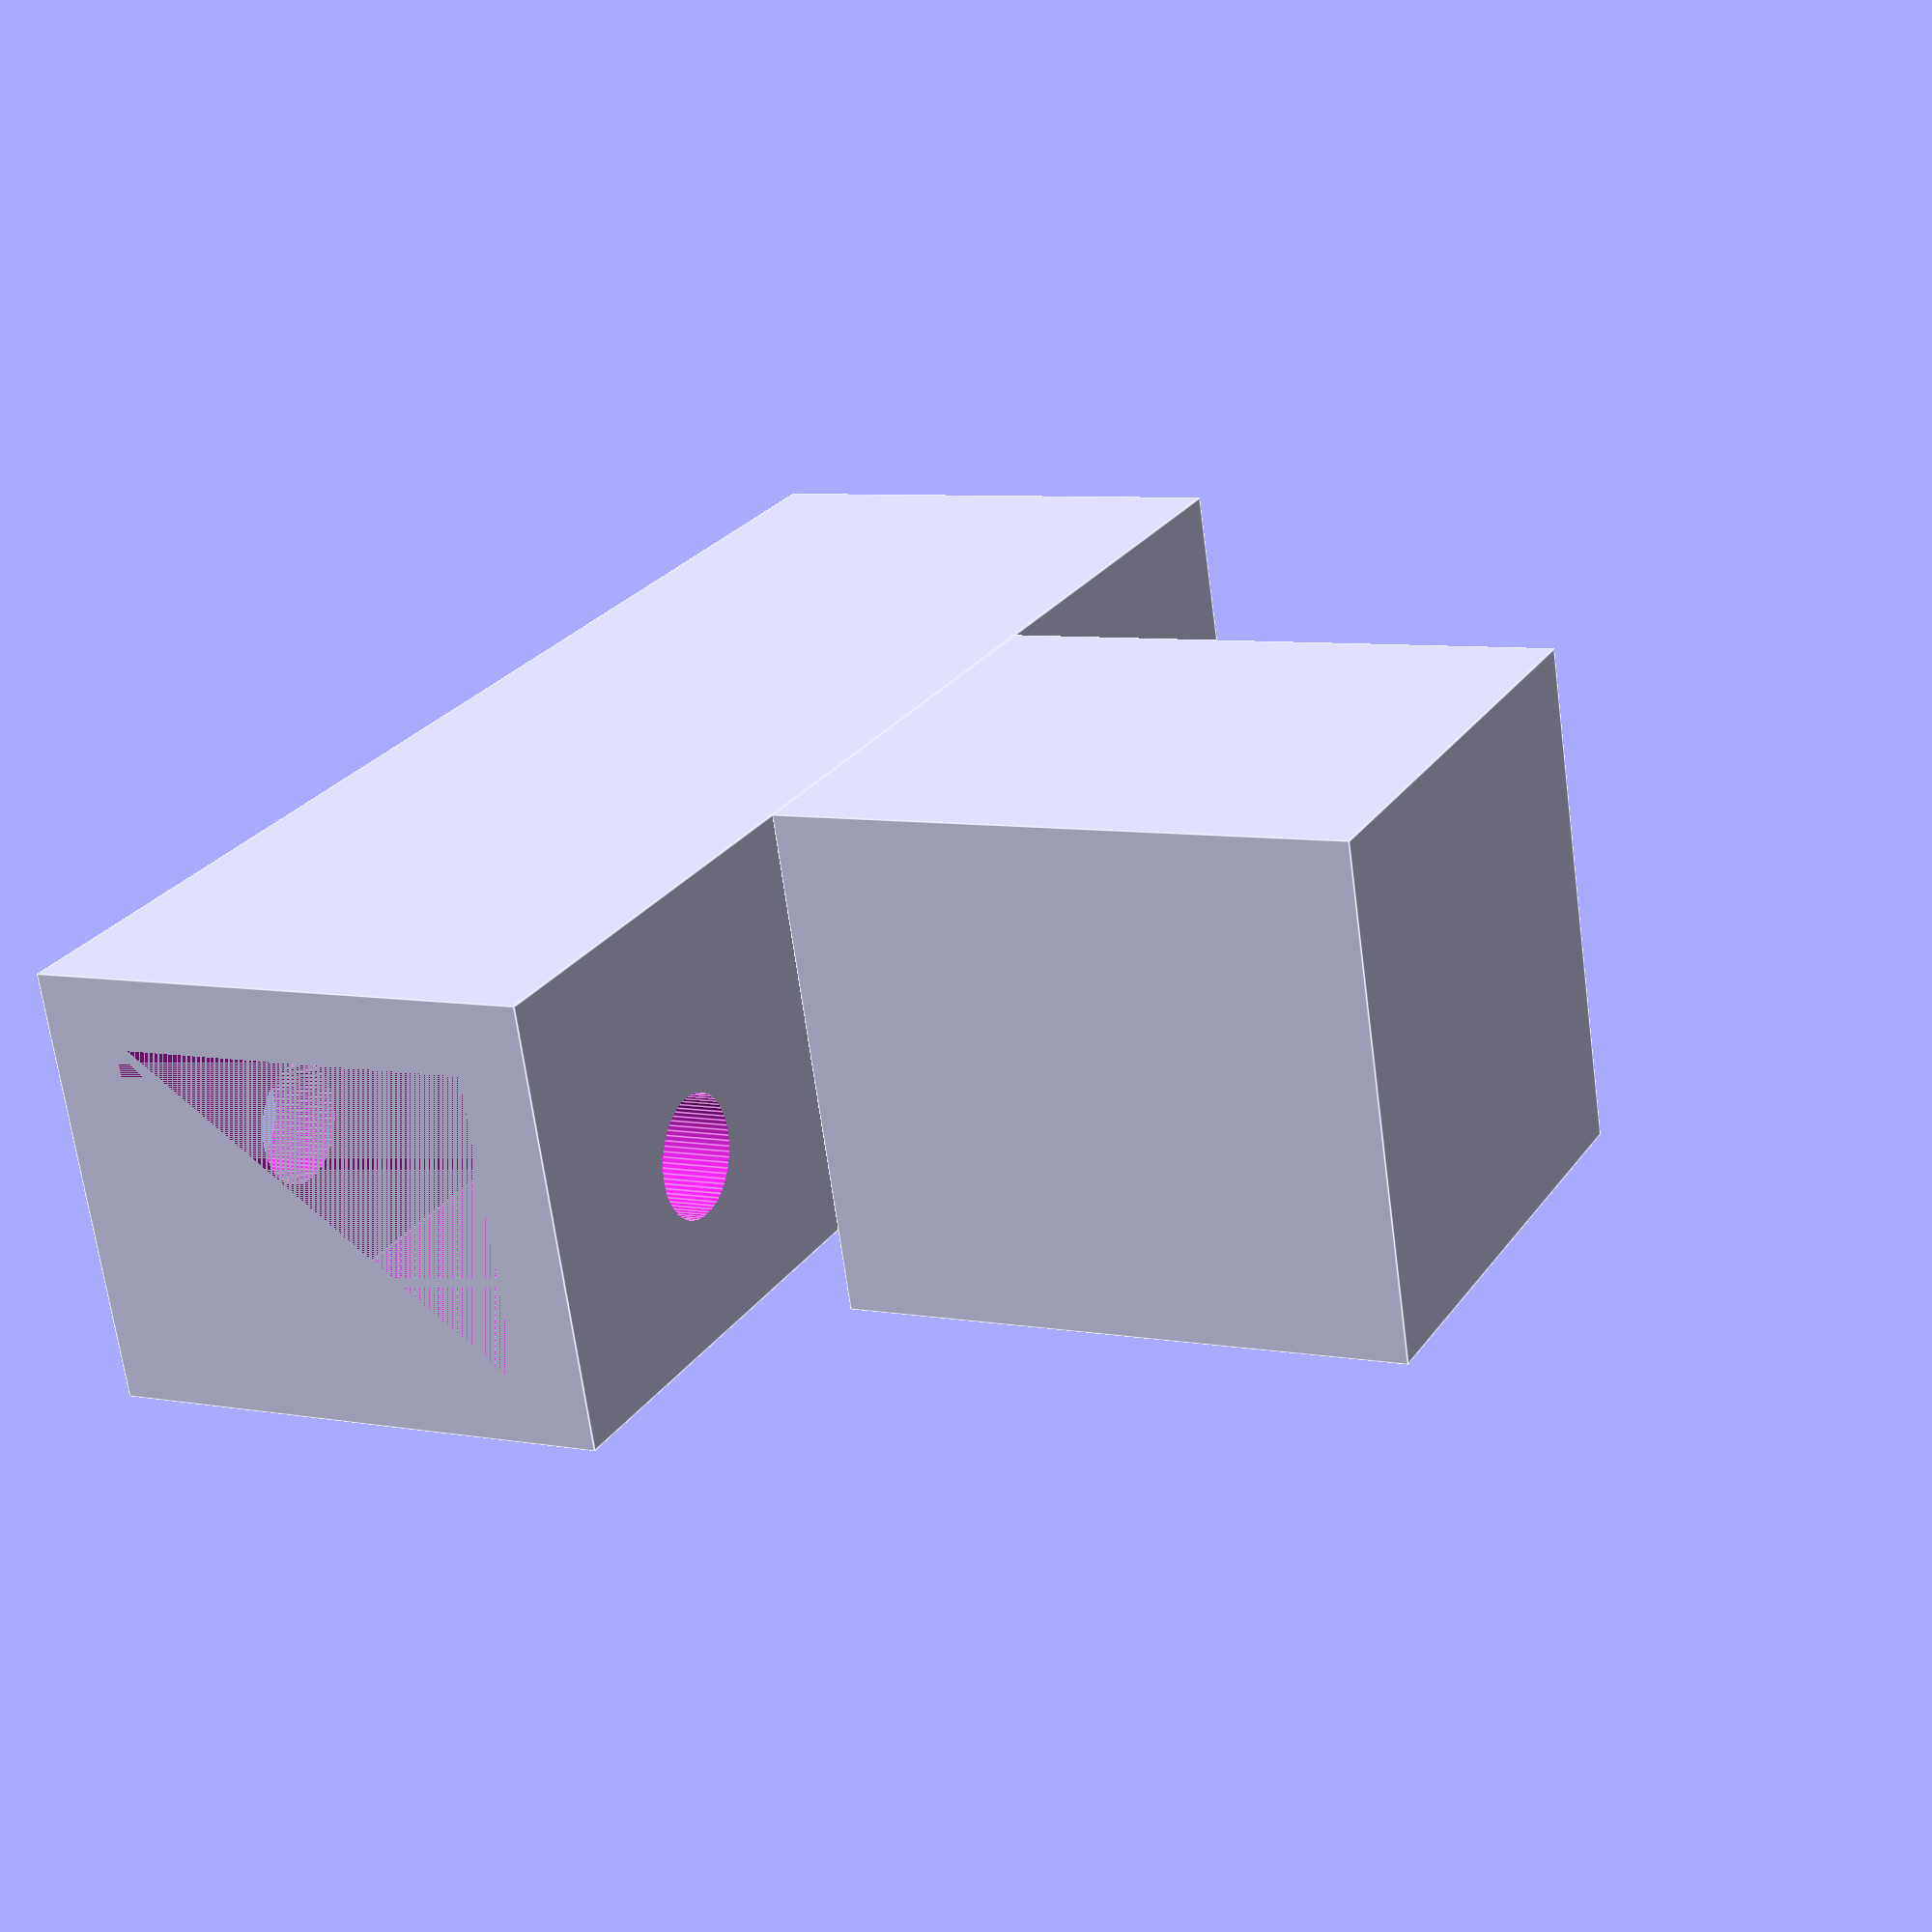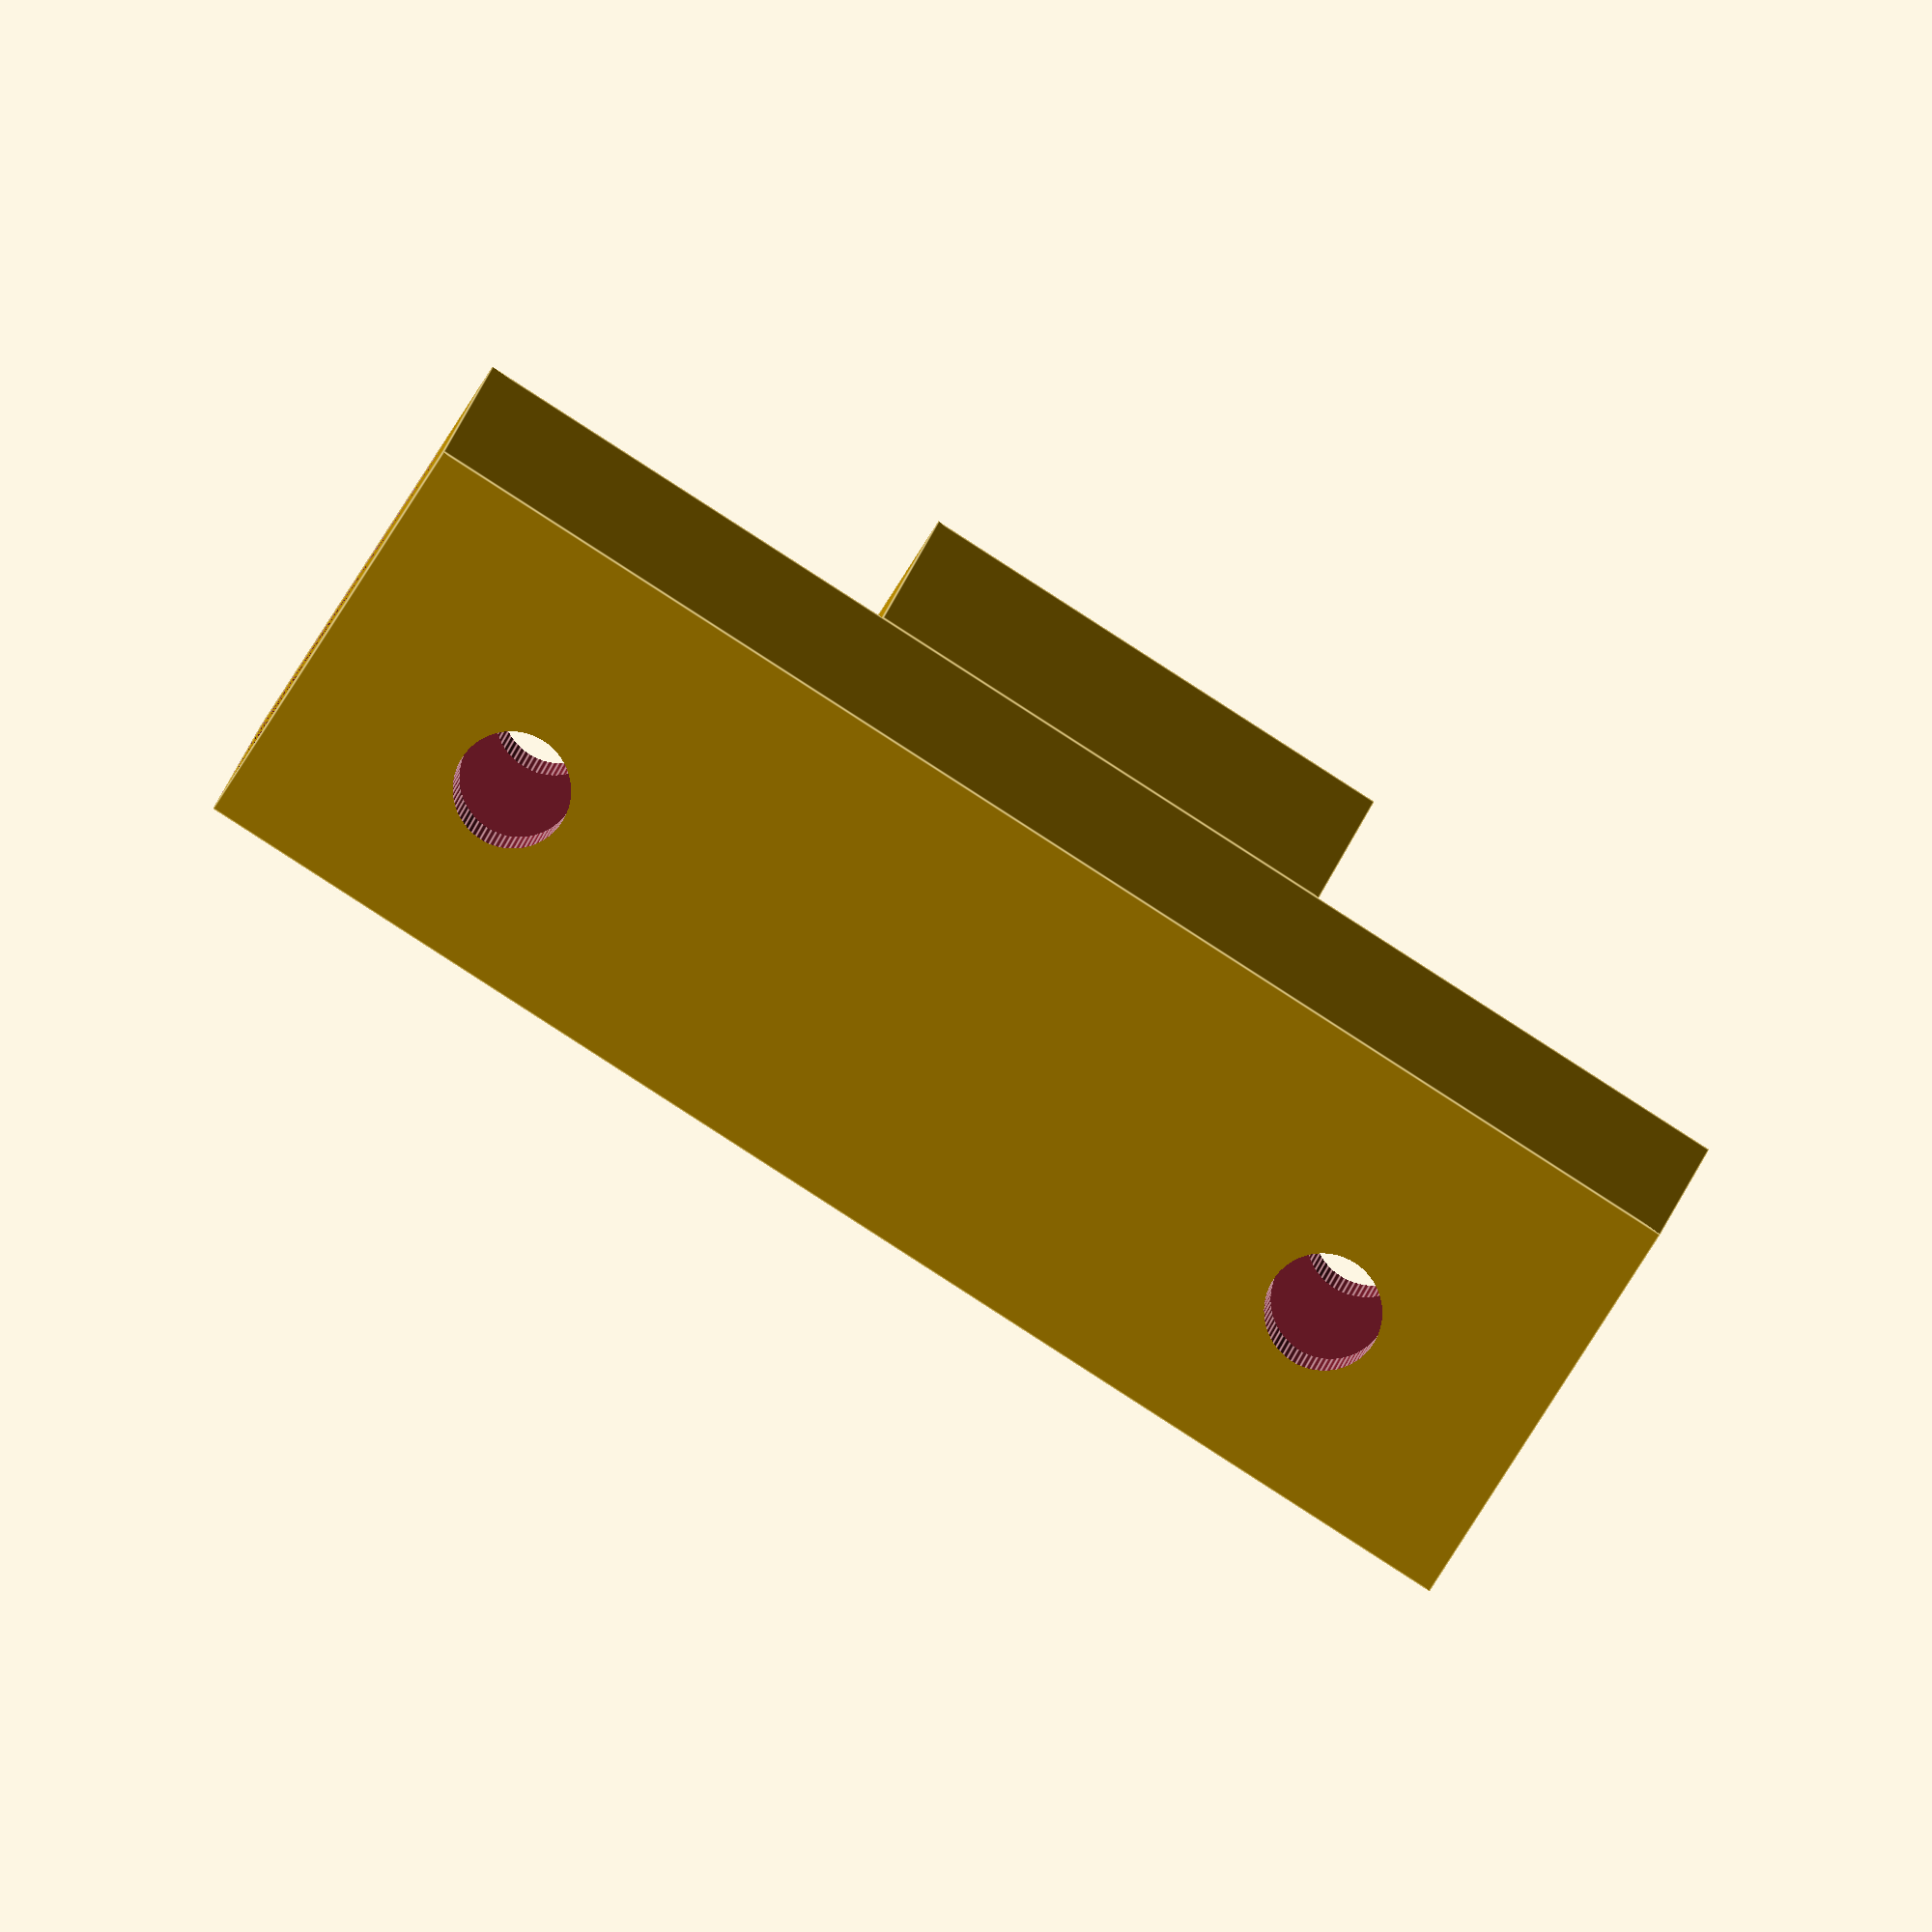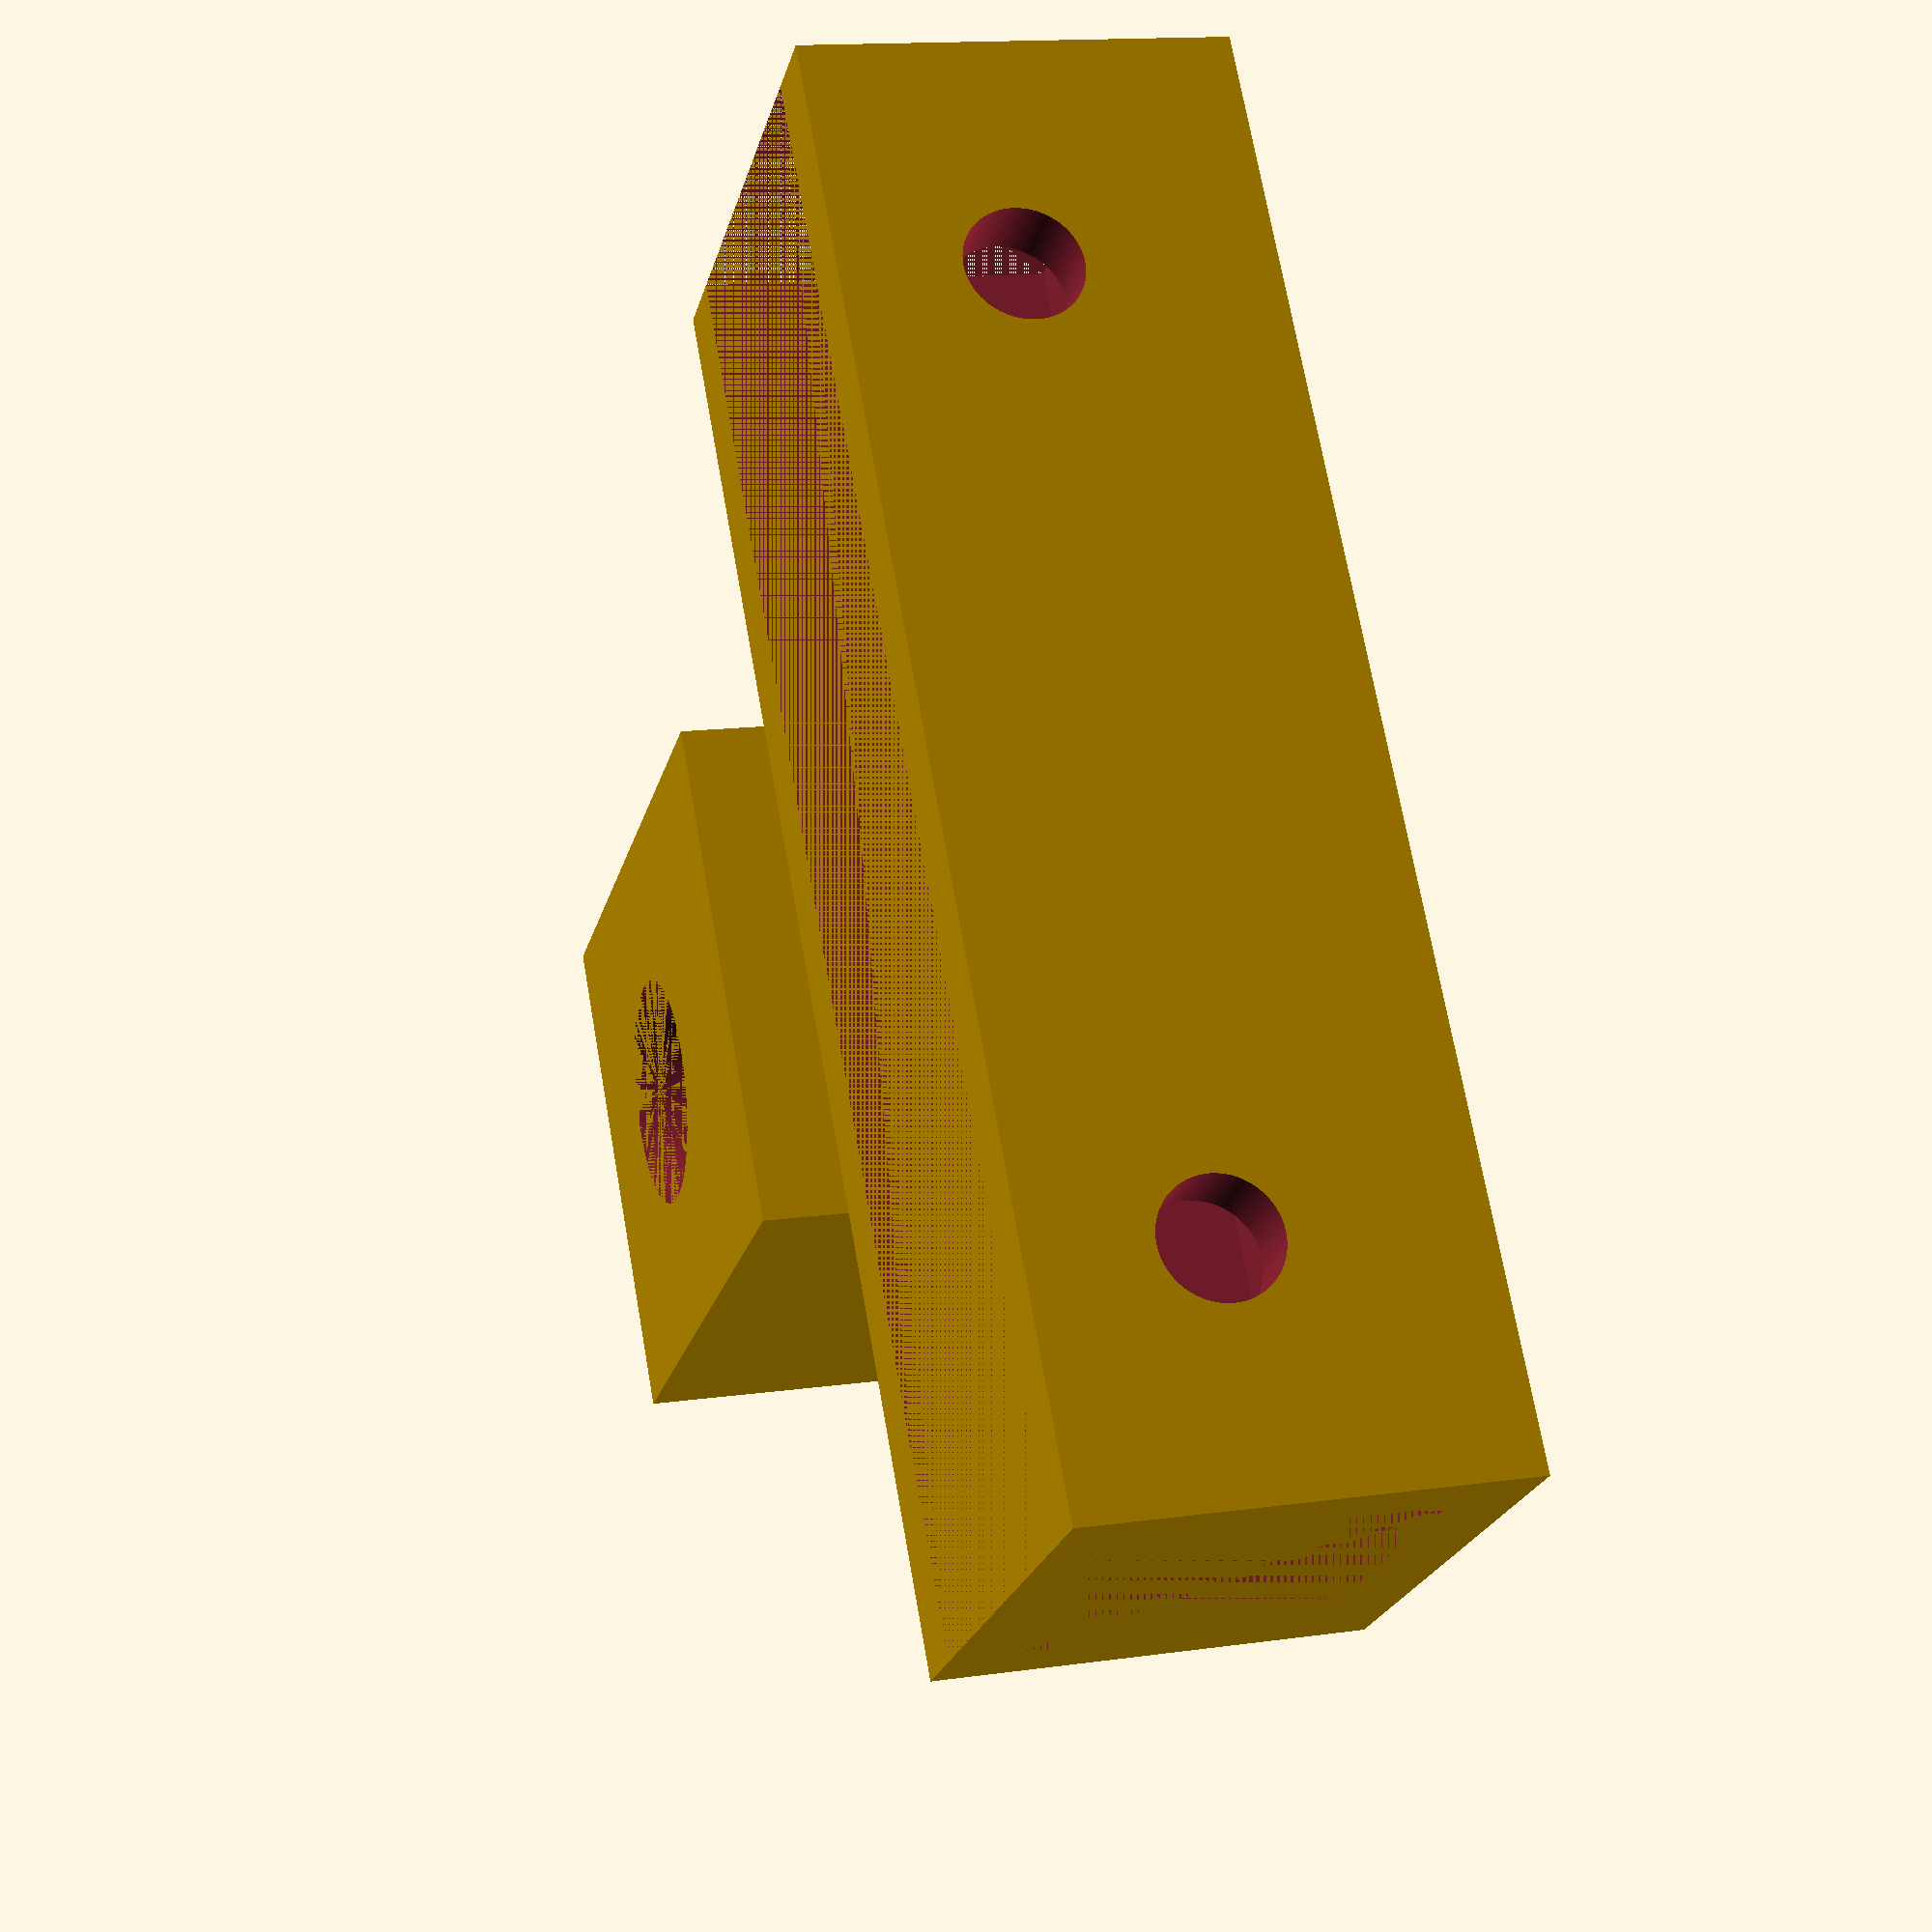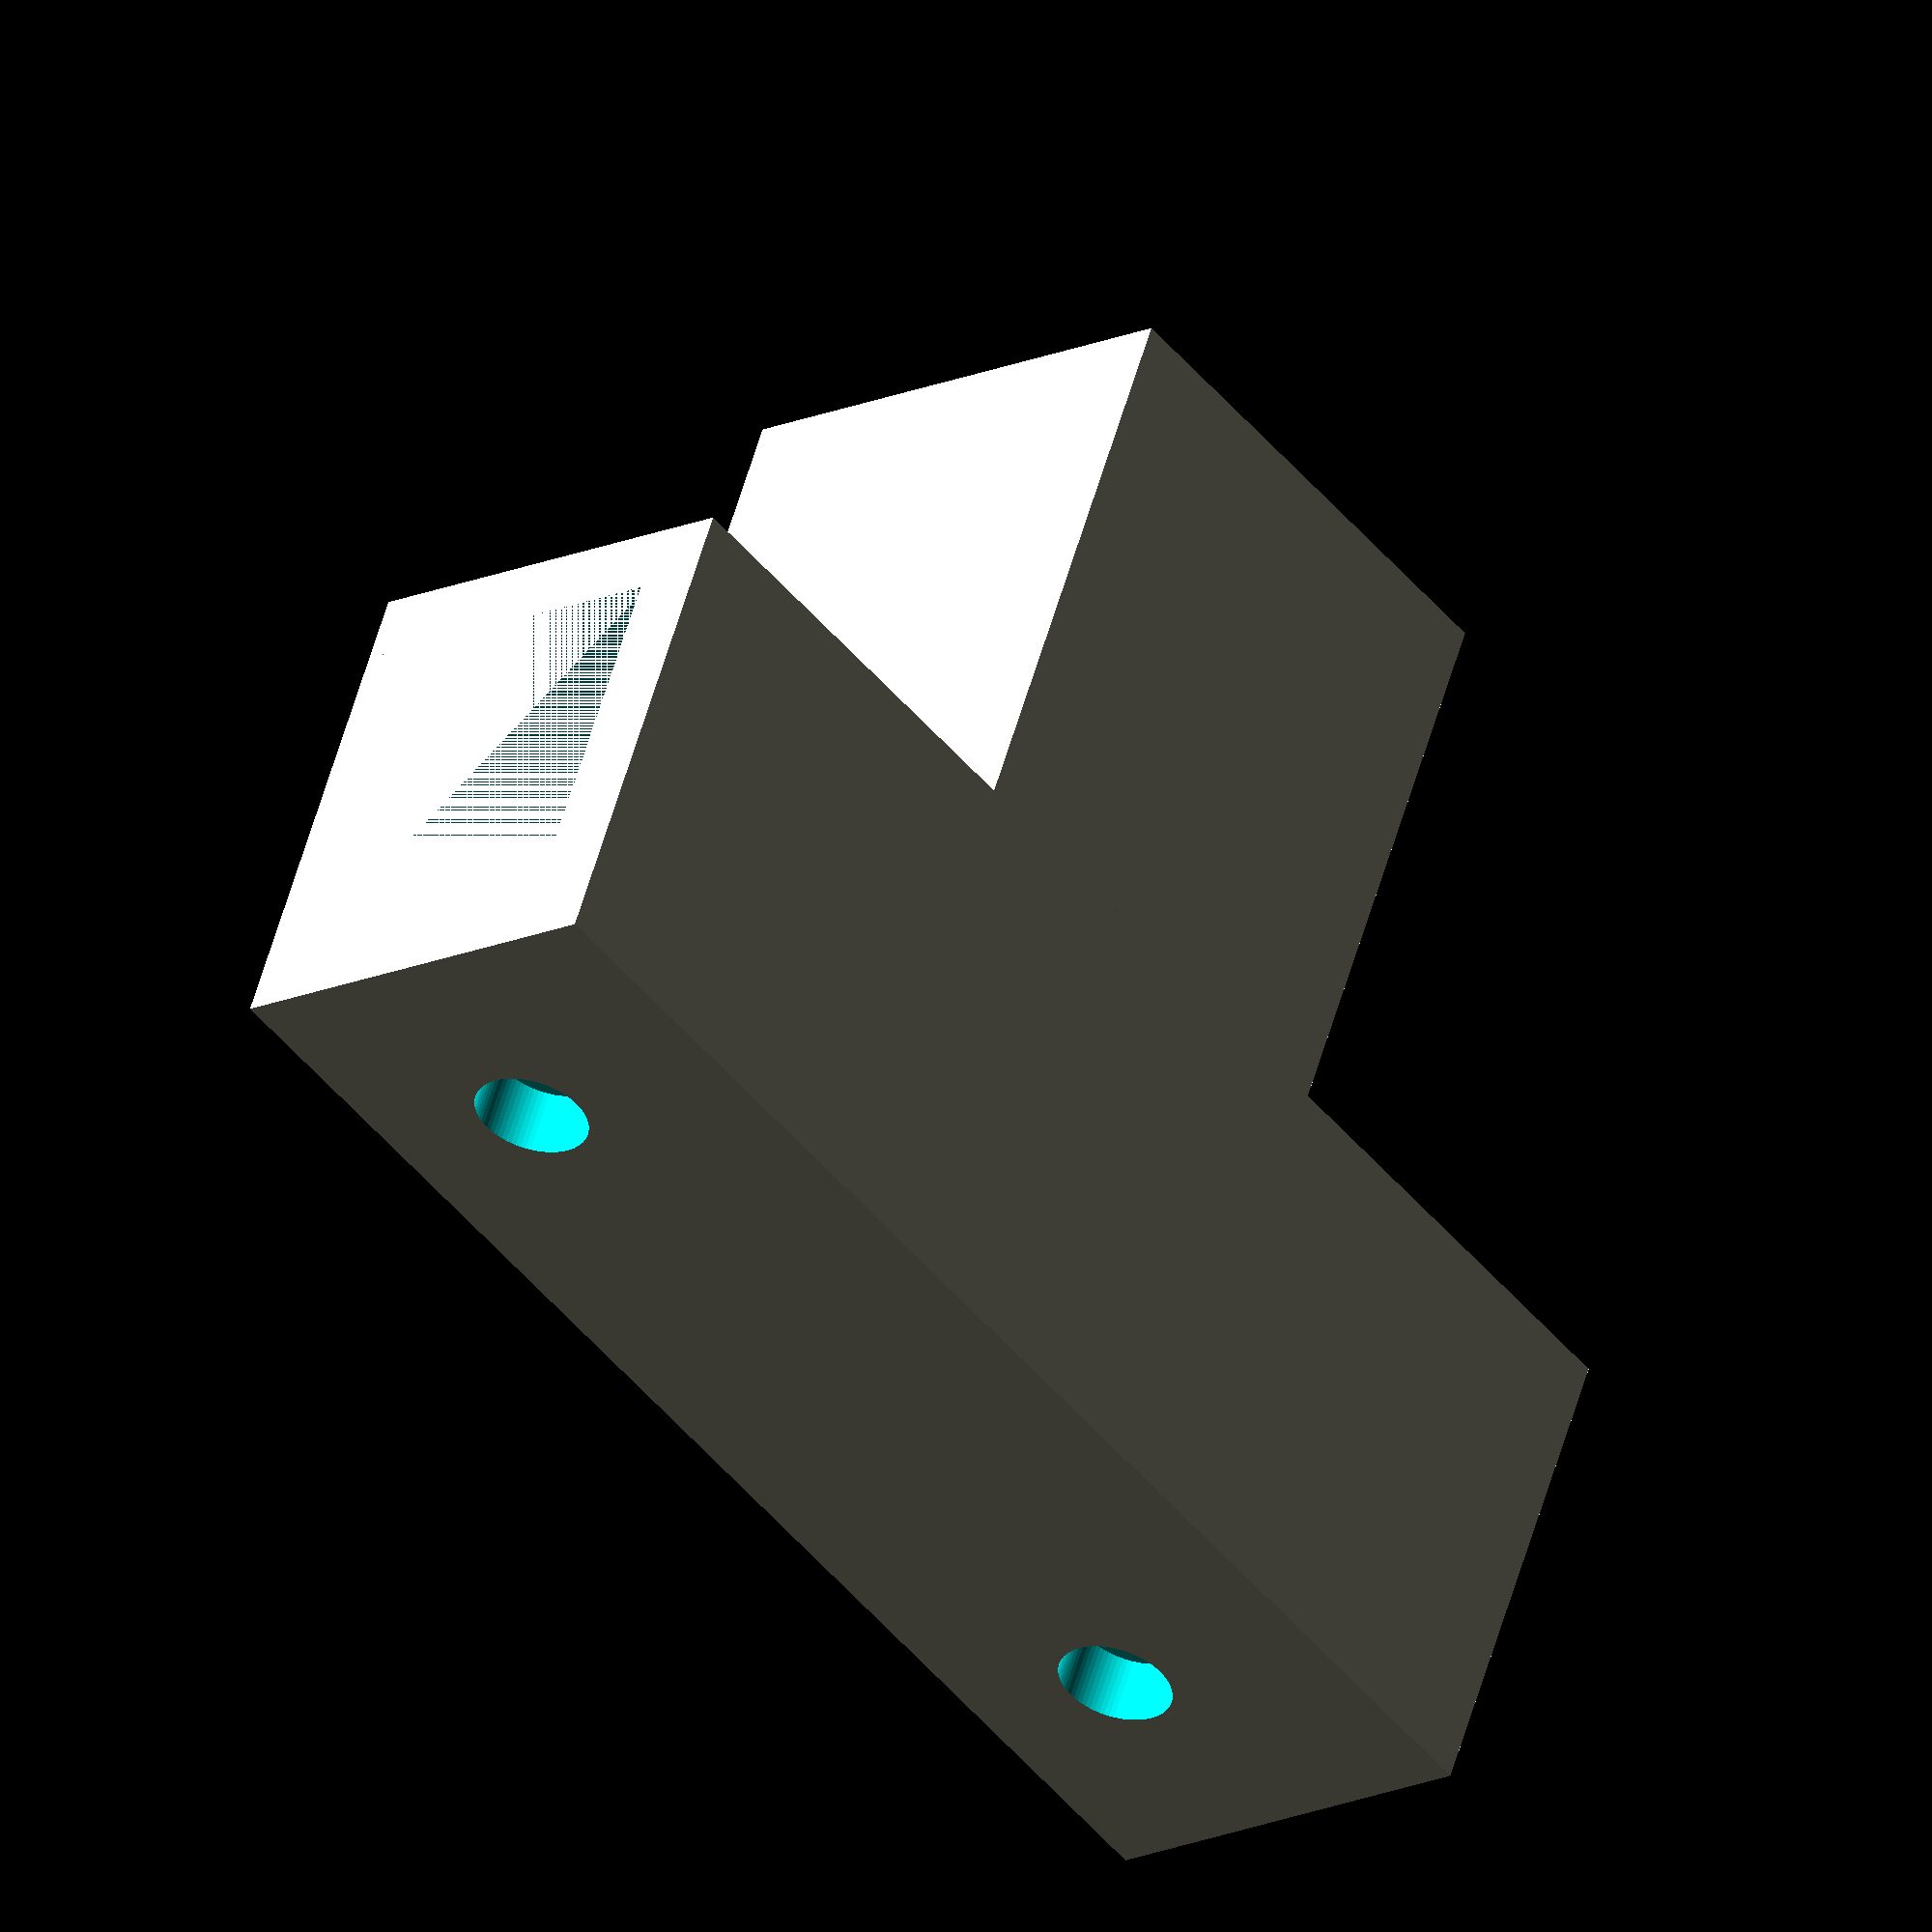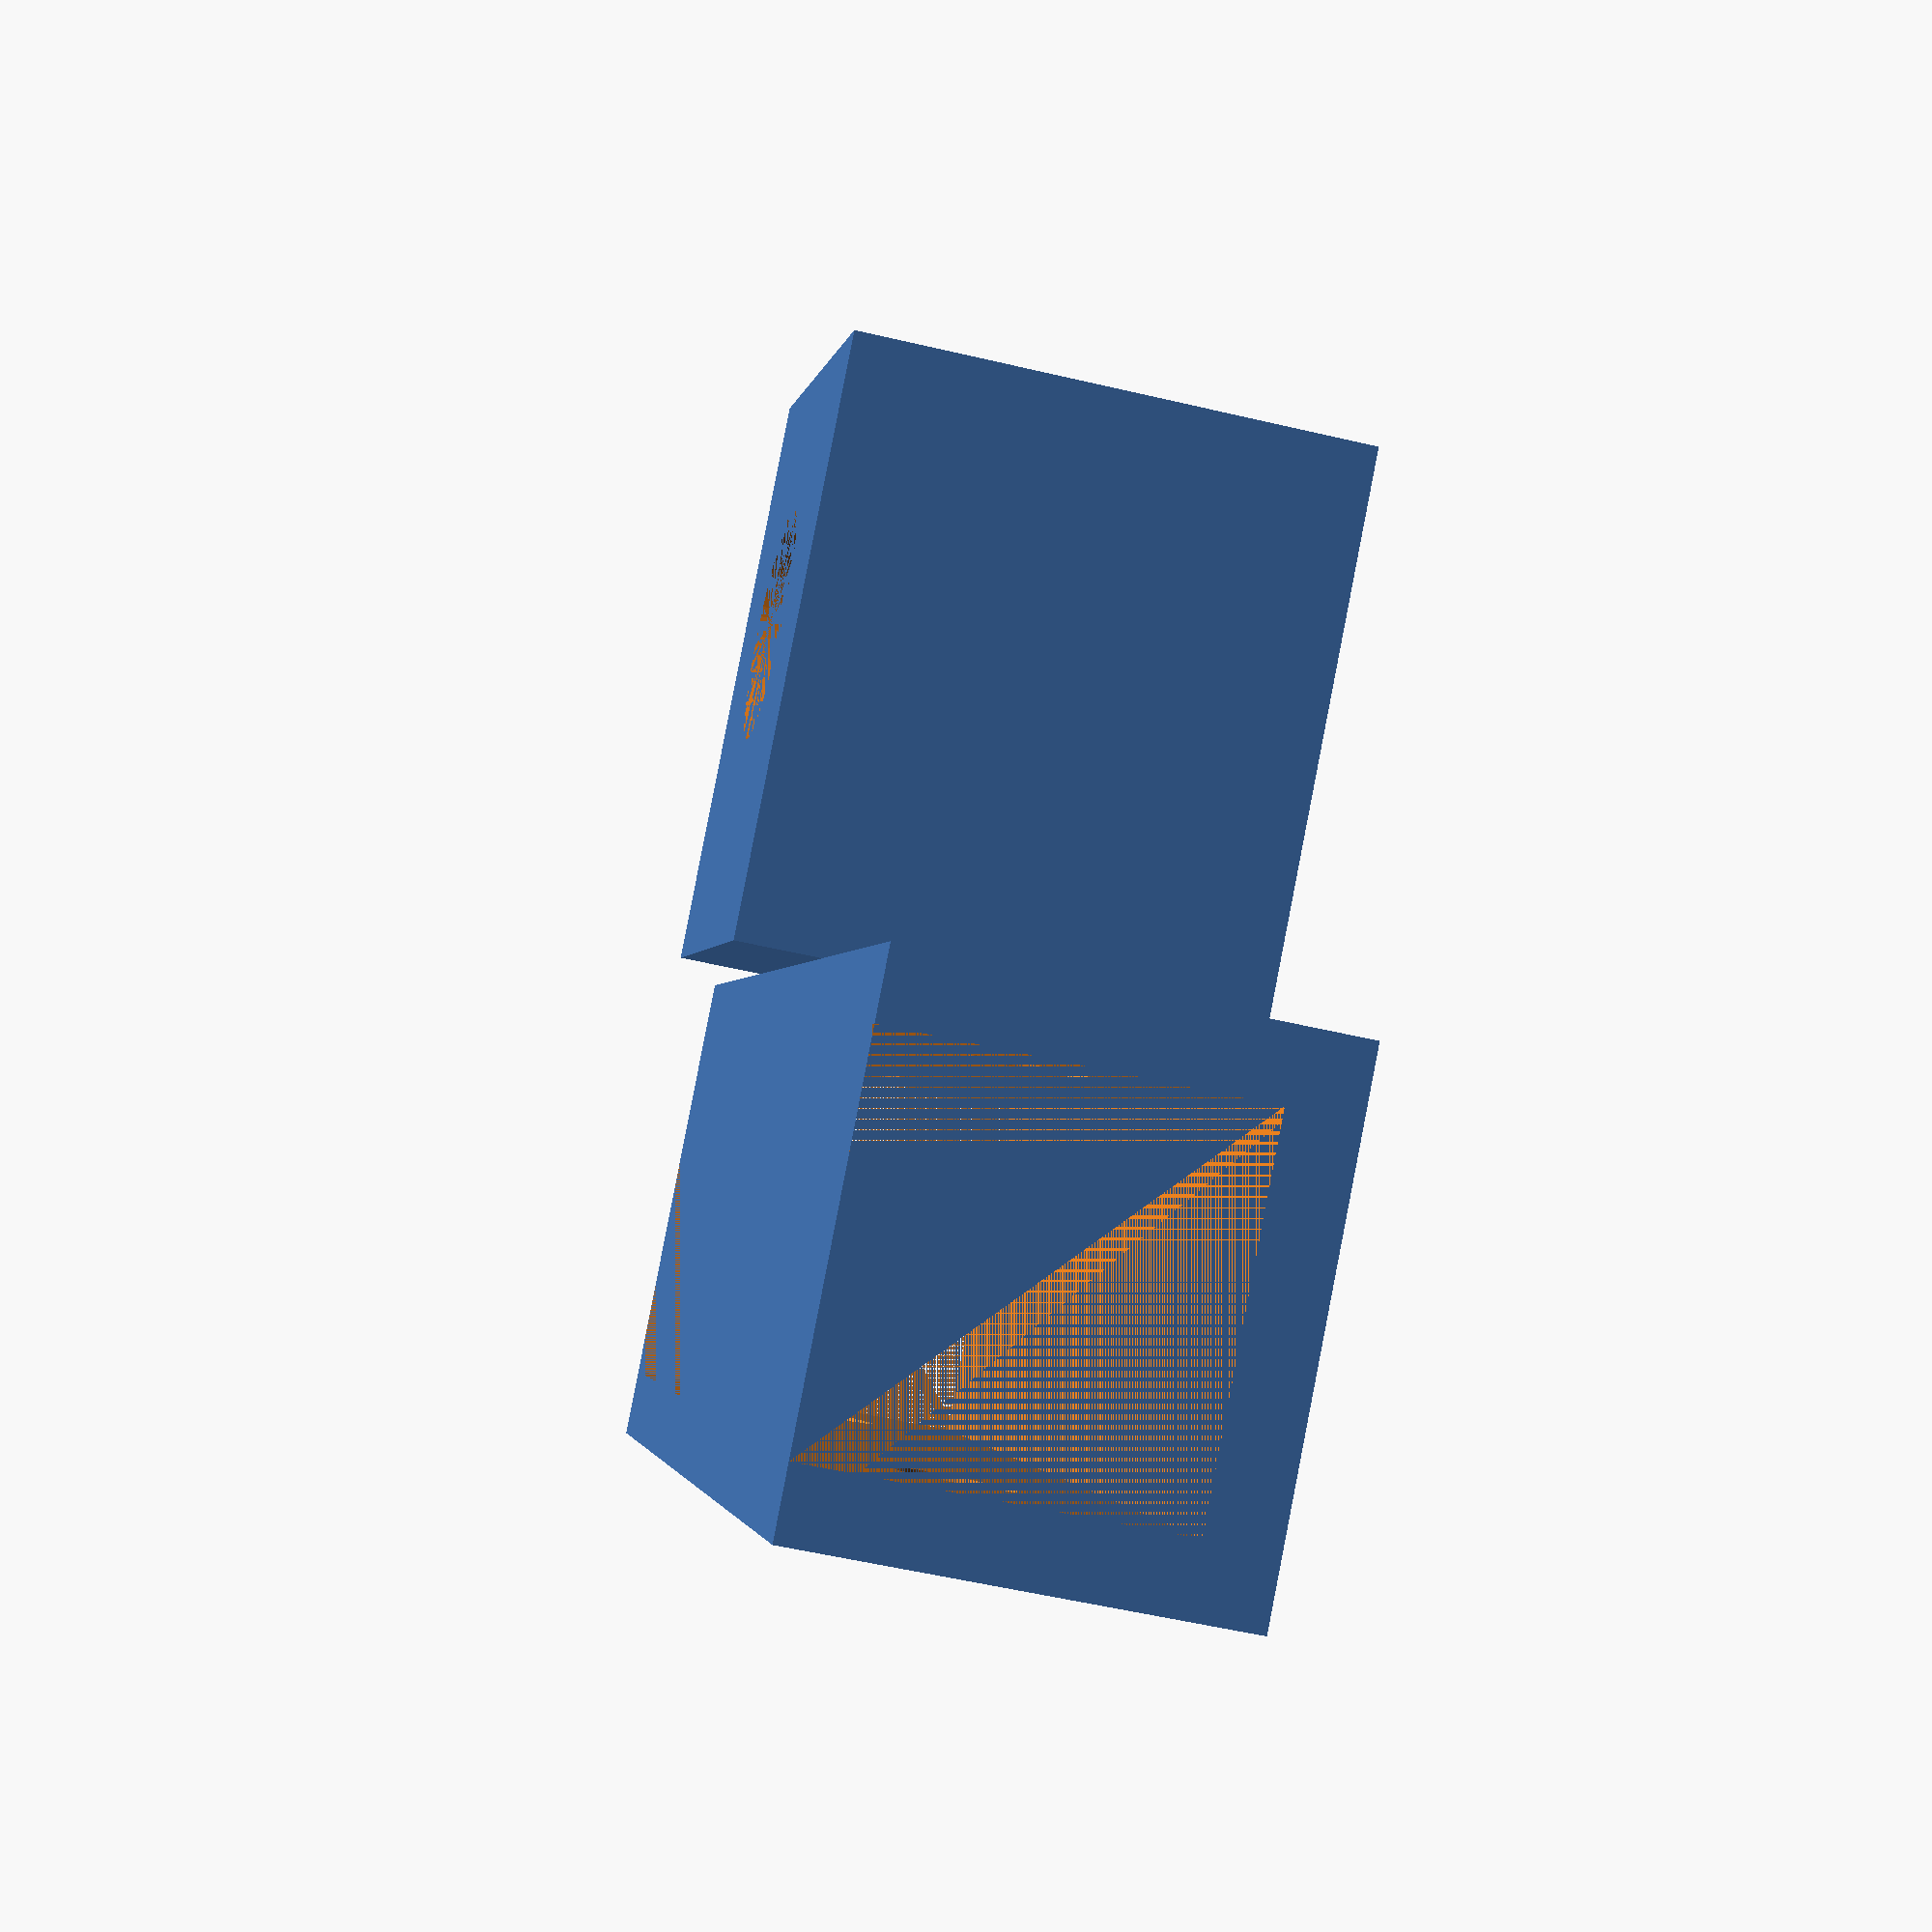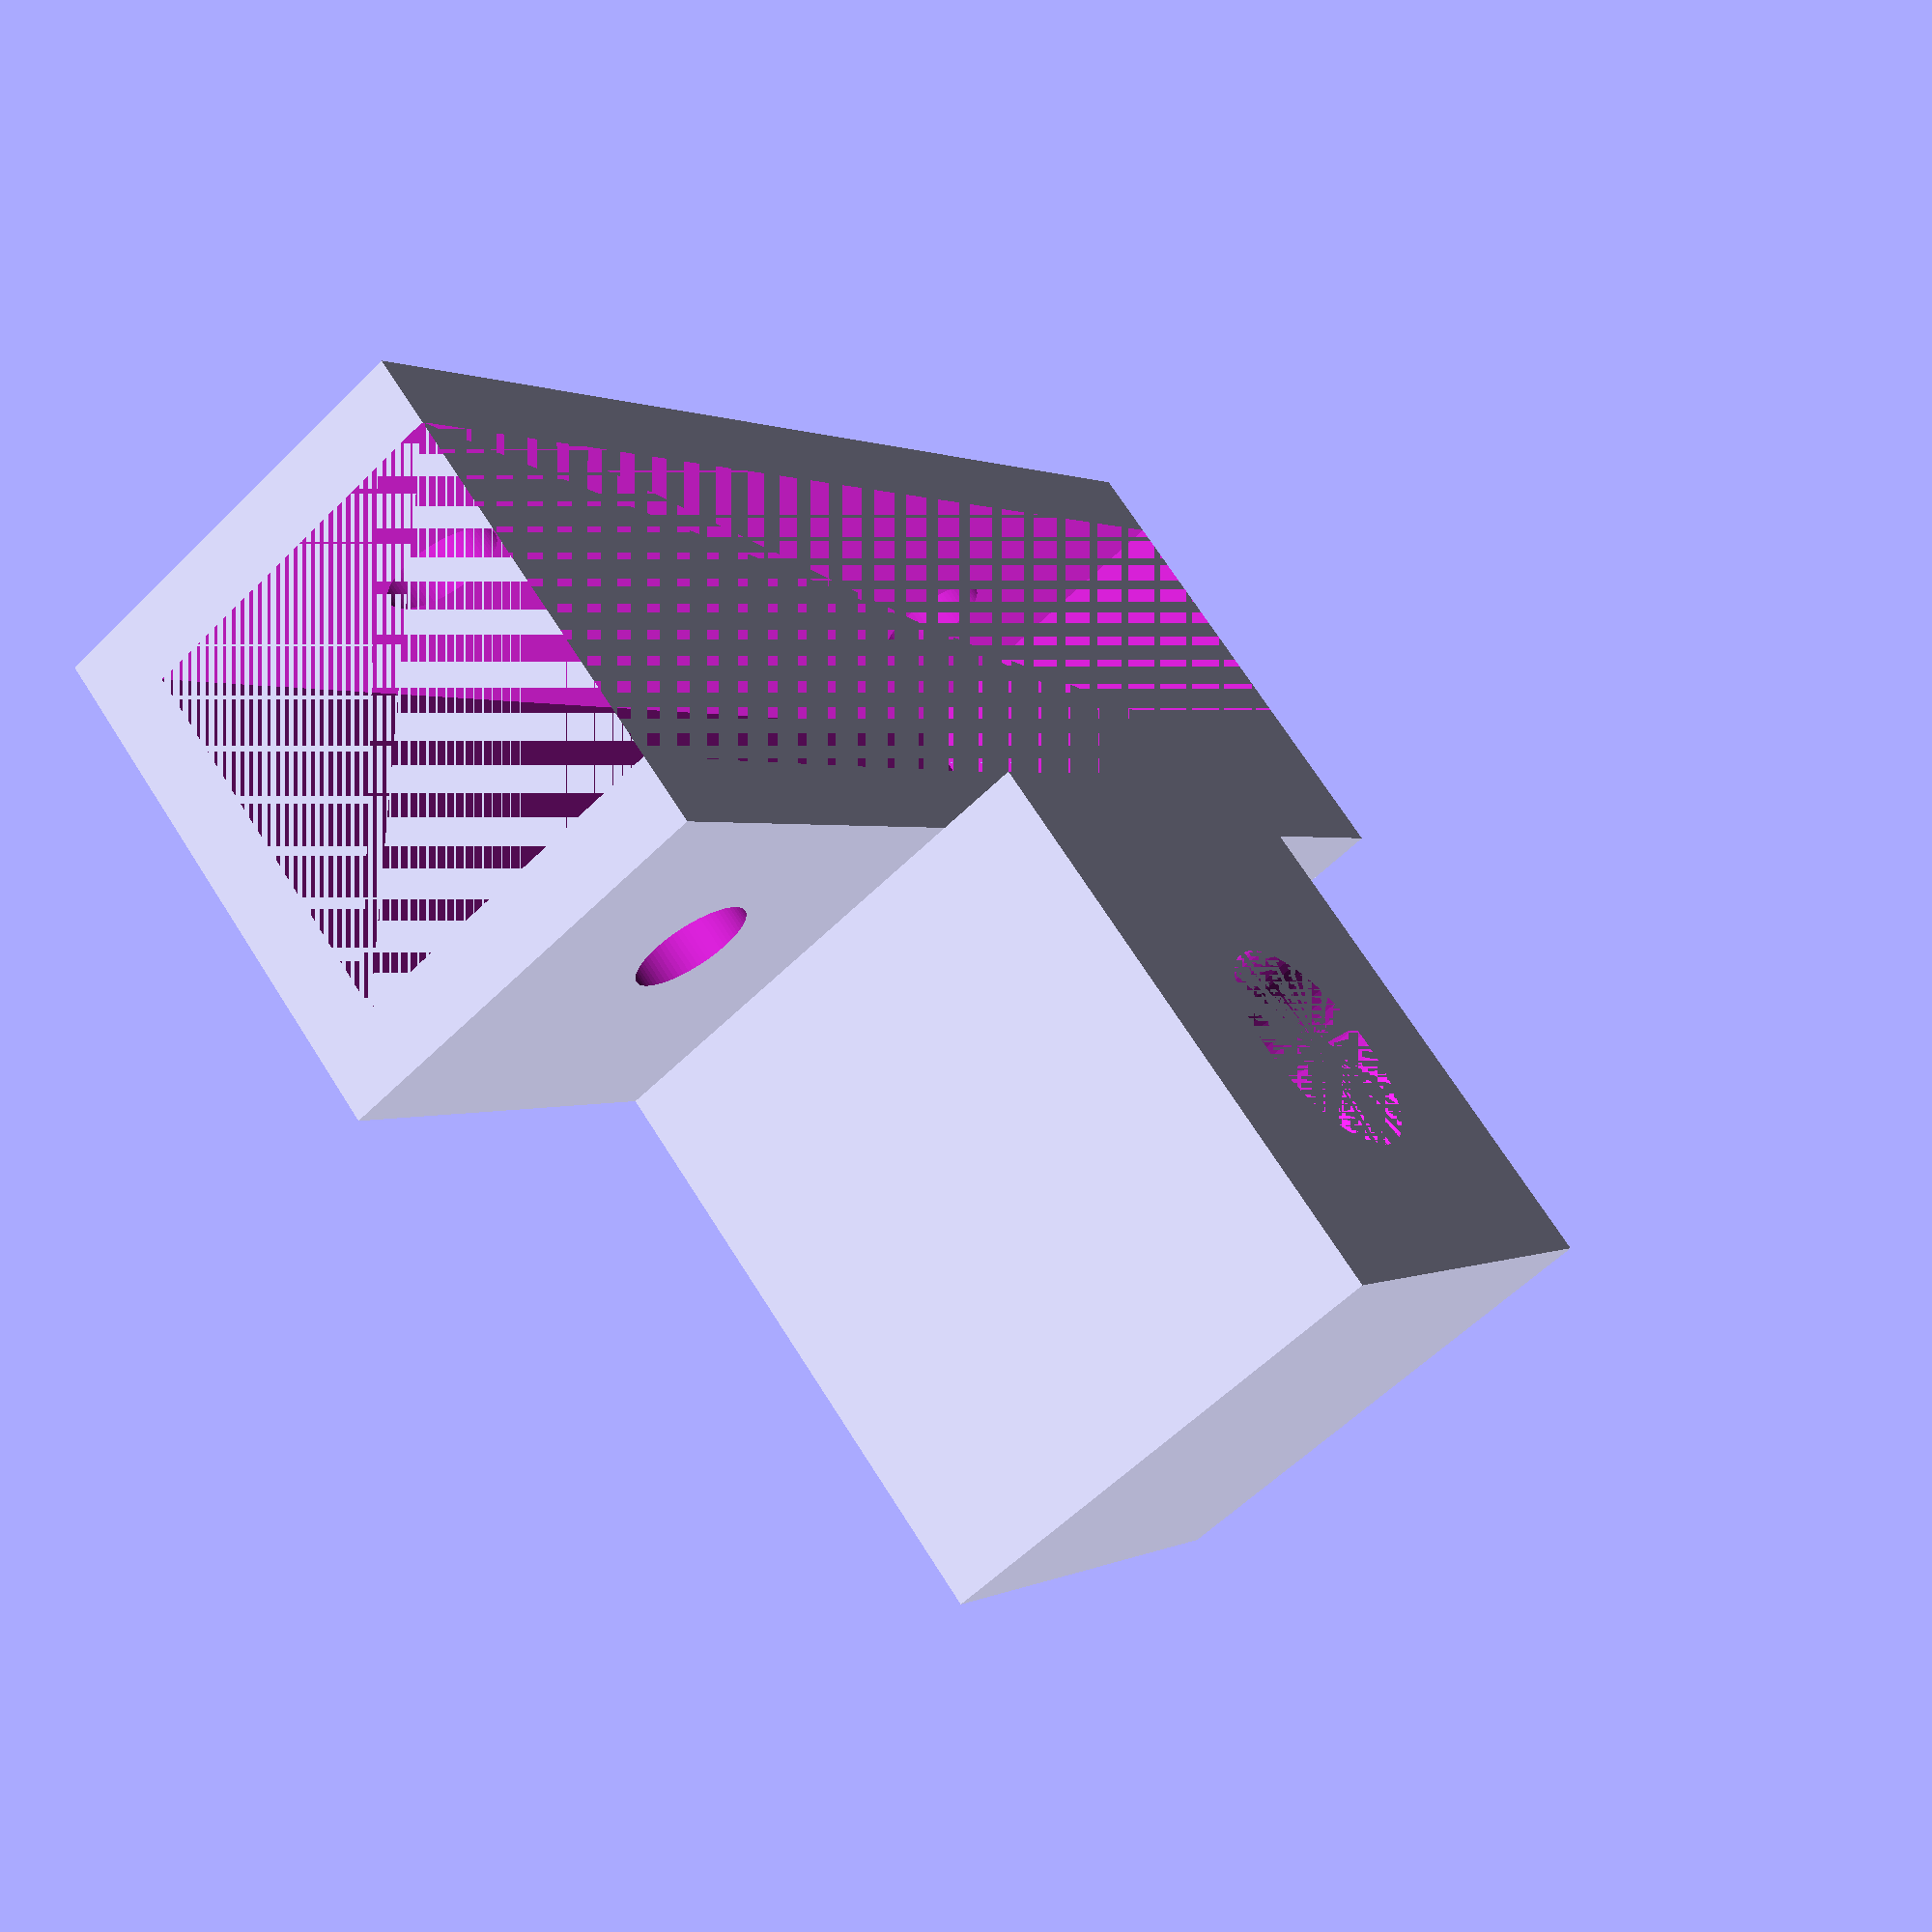
<openscad>
$fn = 72;

axleBracket4();

module axleBracket(axleDiam=(5/8)*25.4+1.5, cubeWidth=22.225, thickness=5, screwDiam=6)
{
    difference()
    {
        union()
        {
            translate([0, cubeWidth*.25, 0])
            cube([cubeWidth*1.5, cubeWidth*1.5, cubeWidth], center=true);
            translate([0, -(-thickness/2 + cubeWidth/2), 0])
            cube([cubeWidth*5, thickness, cubeWidth], center=true);
            translate([0, 0, -(-thickness/2 + cubeWidth/2)])
            cube([cubeWidth*5, cubeWidth, thickness], center=true);
        }
        union()
        {
            translate([0, cubeWidth*.25, 0])
            cylinder(d=axleDiam, h=cubeWidth+1, center=true);
            
            for(xOffset = [-cubeWidth*1.25, cubeWidth*1.25])
            {
                translate([xOffset, 0, 0])
                rotate([90, 0, 0])
                cylinder(d=screwDiam, h=thickness*5, center=true);
            }
            
            for(xOffset = [-cubeWidth*2, cubeWidth*2])
            {
                translate([xOffset, 0, 0])
                cylinder(d=screwDiam, h=thickness*5, center=true);
            }
        }
    }
}

module axleBracket2(axleDiam=(5/8)*25.4+1.5, length=25.4*4, thickness=5, screwDiam=(1/4*25.4))
{
    tubeWidth = 25.4;
    bracketWidth = tubeWidth + thickness*2;
    
    difference()
    {
        cube([length, bracketWidth, bracketWidth], center=true);
        
        union()
        {
            cube([length+1, tubeWidth, tubeWidth], center=true);
            
            for (xOffset = [-1*length/3, 1*length/3])
            {
                translate([xOffset, 0, 0])
                rotate([90, 0, 0])
                cylinder(d=screwDiam+2, h=bracketWidth*2, center=true);
            }
        }
    }
    
    translate([0, bracketWidth/2 + thickness*2, 0])
    difference()
    {
        cube([bracketWidth, thickness*4, bracketWidth], center=true);
        rotate([90, 0, 0])
        cylinder(d=axleDiam, h=thickness*5, center=true);
    }
}

module axleBracket3(axleDiam=(5/8)*25.4+.5, length=25.4*4, thickness=5, screwDiam=(1/4*25.4))
{
    tubeWidth = 25.4;
    bracketWidth = tubeWidth + thickness*2;
    
    difference()
    {
        translate([0, 0, thickness/2 + 1])
        cube([length, bracketWidth, thickness+2], center=true);
        
        union()
        {
            translate([0, 0, 1])
            cube([length+1, tubeWidth+1, 2], center=true);
            
            for (xOffset = [-1*length/3, 1*length/3])
            {
                translate([xOffset, 0, 0])
                cylinder(d=screwDiam+2, h=bracketWidth*2, center=true);
            }
        }
    }
    
    translate([0, 0, thickness*2 + thickness+2])
    difference()
    {
        cube([bracketWidth, bracketWidth, thickness*4], center=true);
        cylinder(d=axleDiam, h=thickness*5, center=true);
    }
}

module axleBracket4(axleDiam=(5/8)*25.4+.5, length=25.4*4, thickness=5, screwDiam=(1/4*25.4), axleOffset=5)
{
    tubeWidth = 25.4;
    bracketWidth = tubeWidth + 1 + thickness*2;
    
    // Axle Holder
    translate([0, -bracketWidth/2 - axleOffset/2, bracketWidth/2])
    difference()
    {
        cube([bracketWidth, bracketWidth + axleOffset, bracketWidth], center=true);
        
        translate([0, -axleOffset/2, thickness/2])
        cylinder(d=axleDiam, h=bracketWidth-thickness, center=true);
    }
    
    translate([0, bracketWidth/2, (tubeWidth+thickness)/2])
    difference()
    {
        cube([length, bracketWidth, tubeWidth+thickness], center=true);
        
        union()
        {
            translate([0, 0, thickness/2])
            cube([length, tubeWidth+1, tubeWidth], center=true);
            
            for (xOffset = [-1*length/3, 1*length/3])
            {
                translate([xOffset, 0, thickness/2])
                rotate([90, 0, 0])
                cylinder(d=screwDiam+2, h=bracketWidth*2, center=true);
            }
        }
    }
}
</openscad>
<views>
elev=248.6 azim=243.1 roll=352.3 proj=p view=edges
elev=257.1 azim=353.6 roll=32.2 proj=o view=edges
elev=345.6 azim=53.9 roll=73.0 proj=p view=solid
elev=197.2 azim=336.2 roll=48.6 proj=o view=solid
elev=53.7 azim=231.1 roll=75.8 proj=p view=solid
elev=237.7 azim=131.2 roll=224.3 proj=p view=wireframe
</views>
